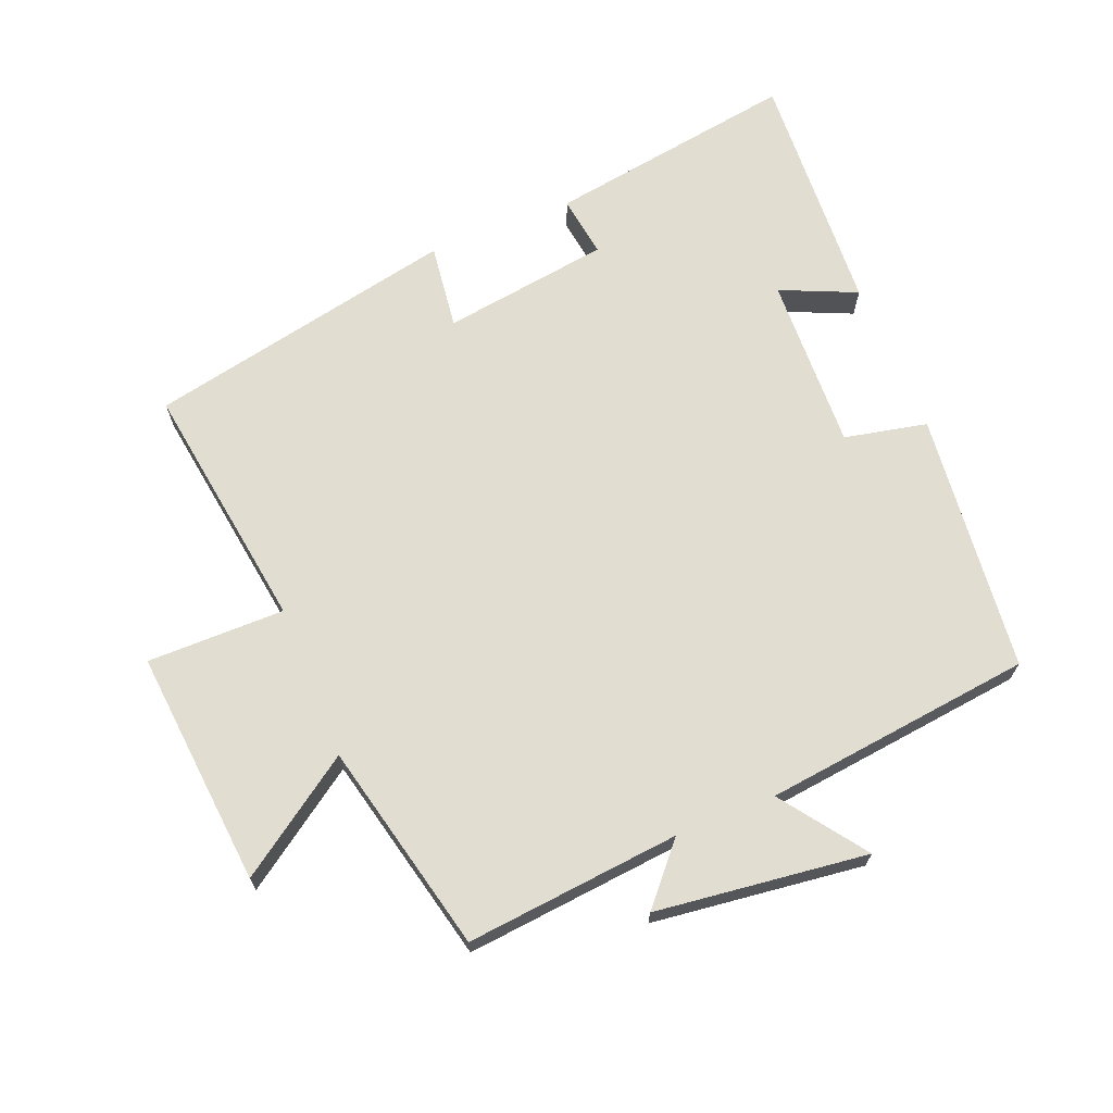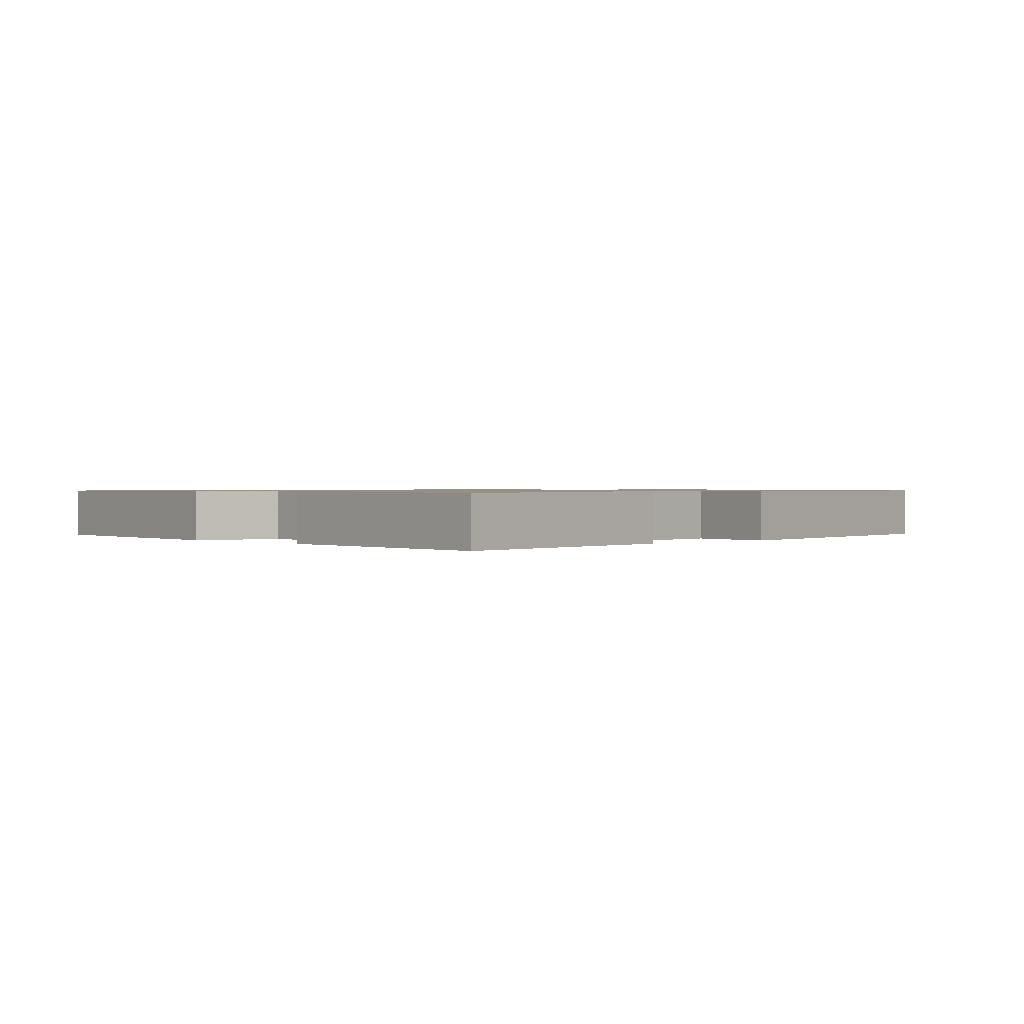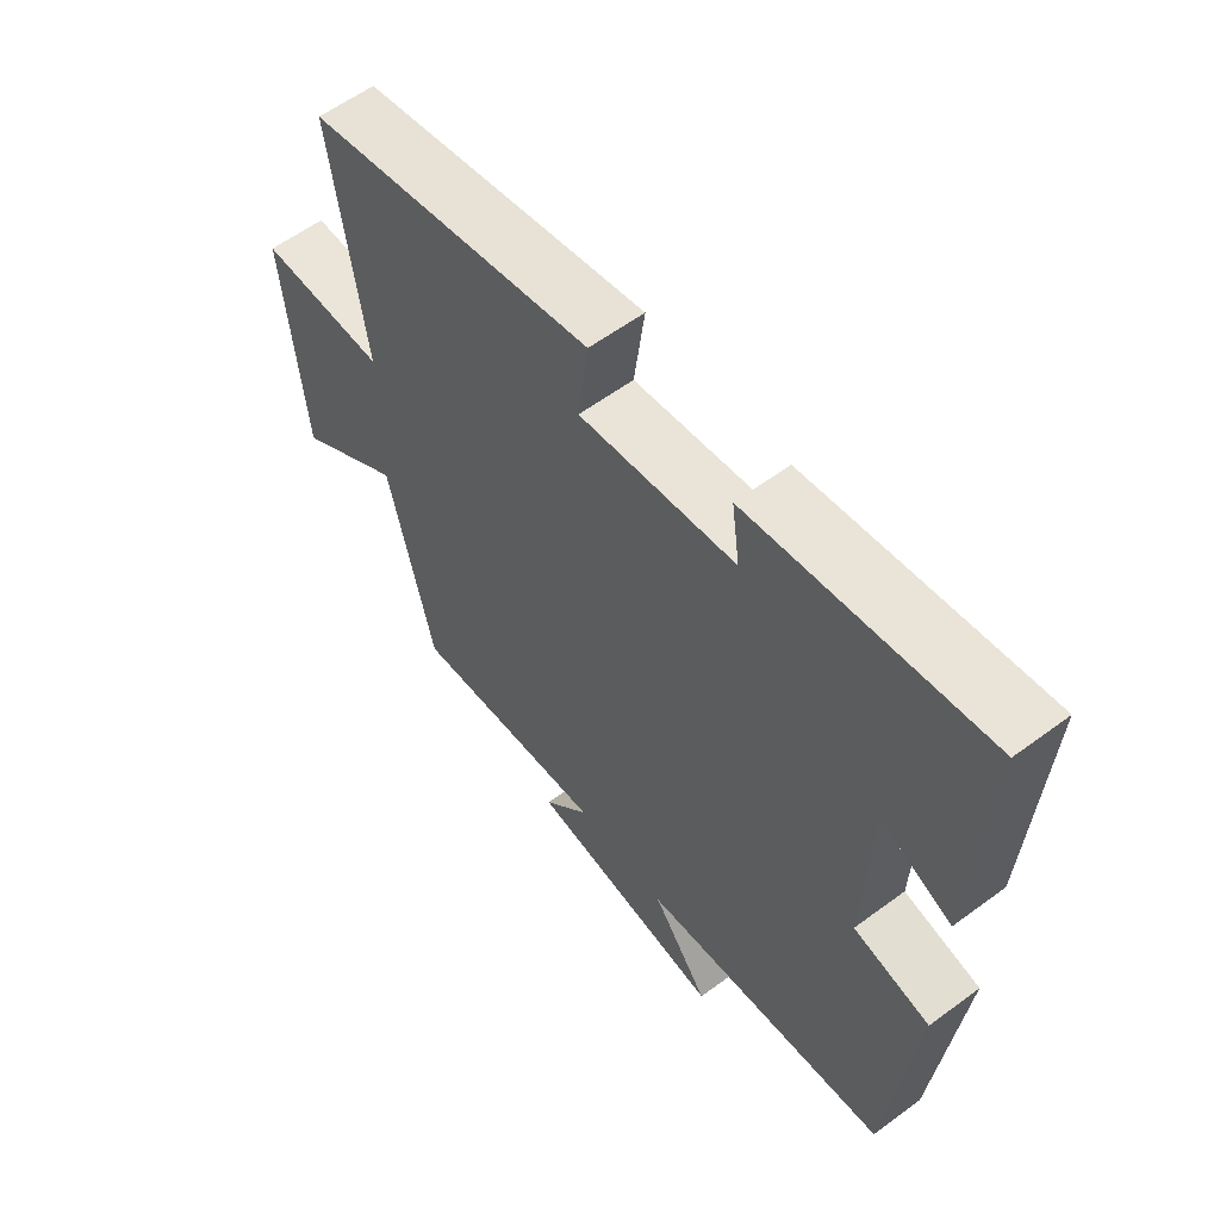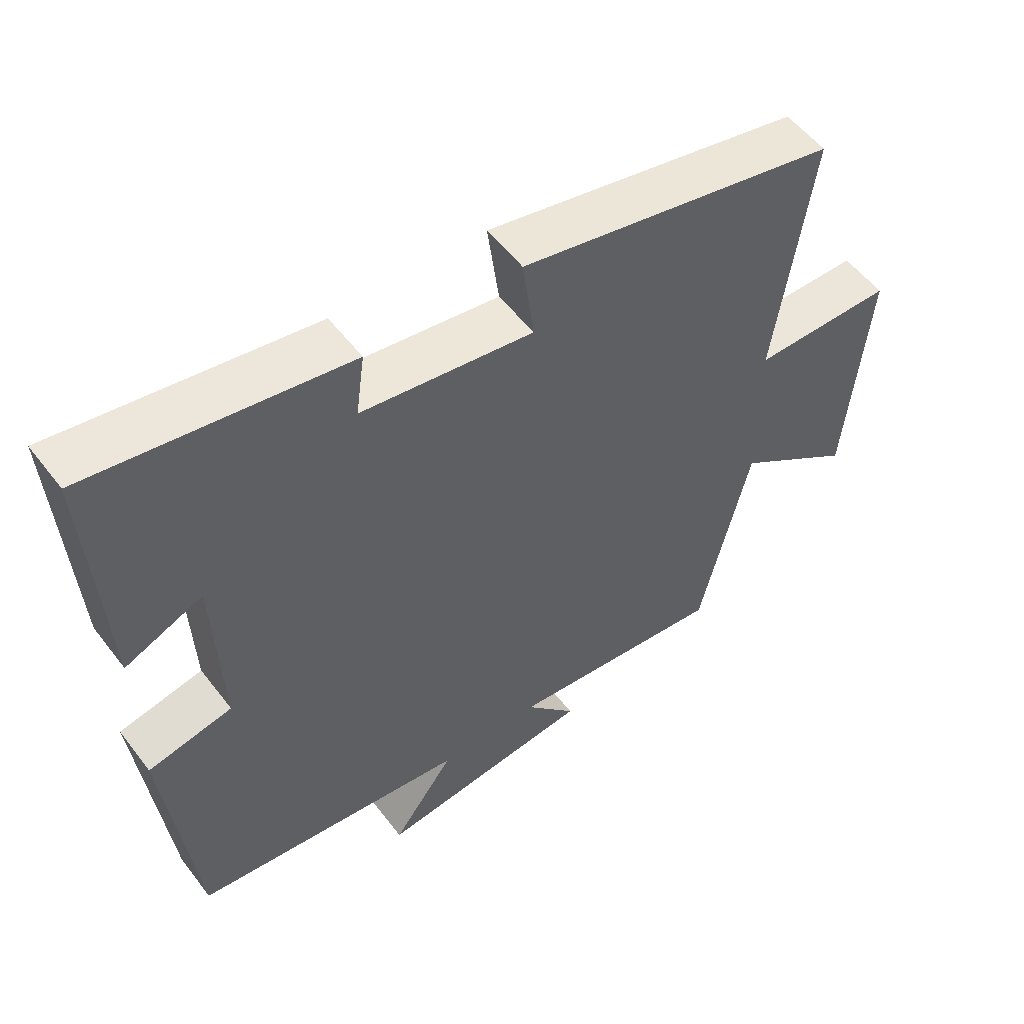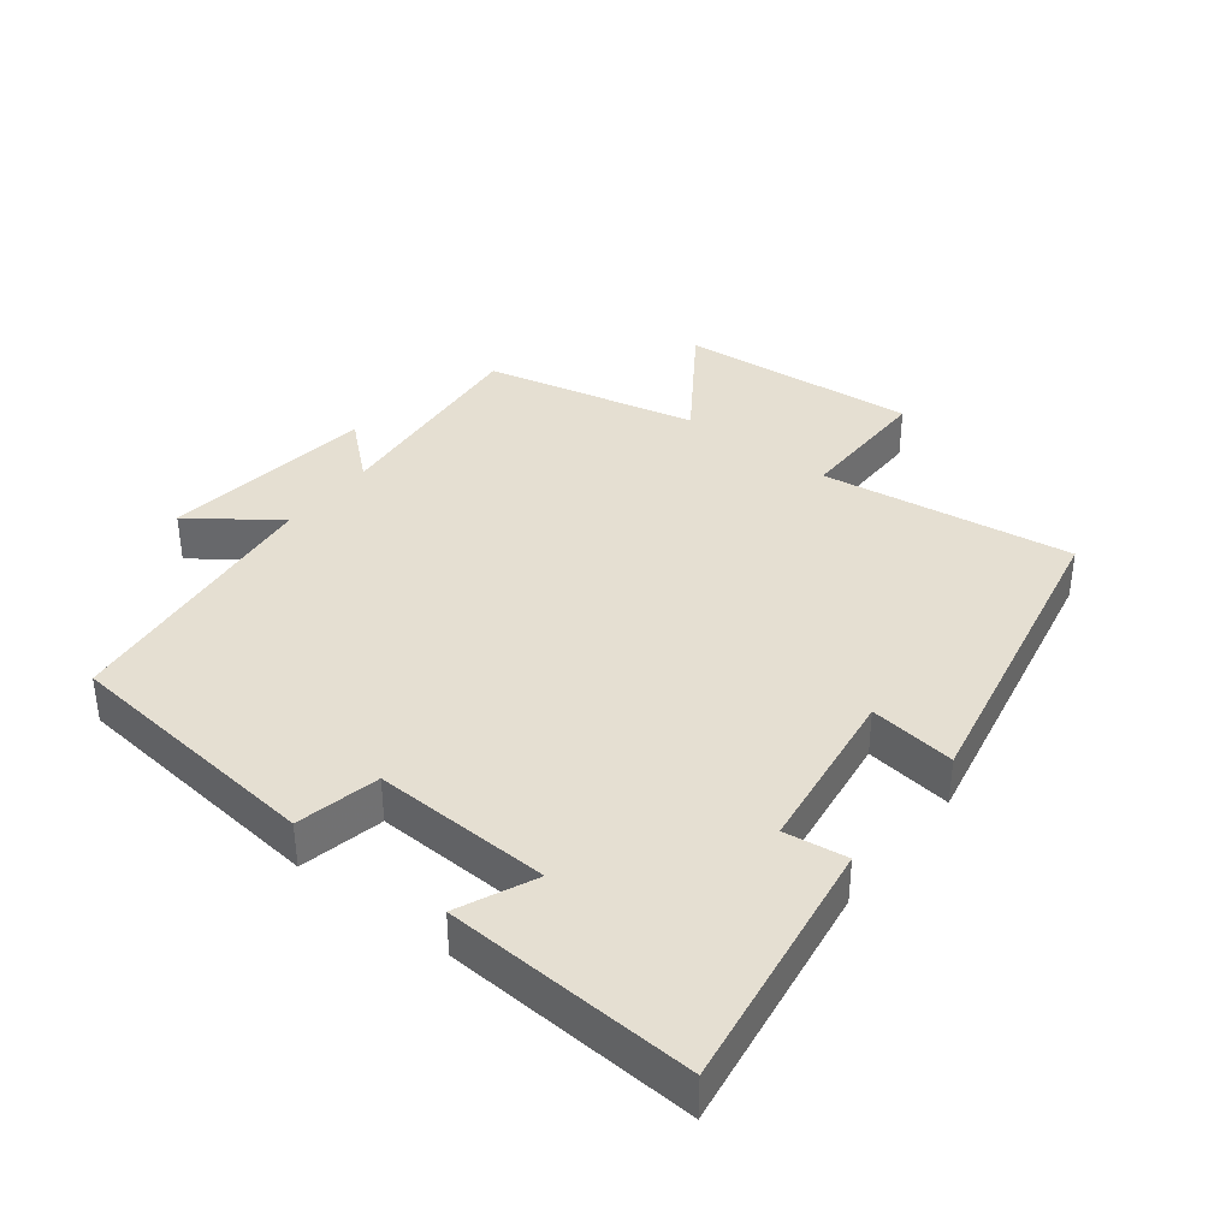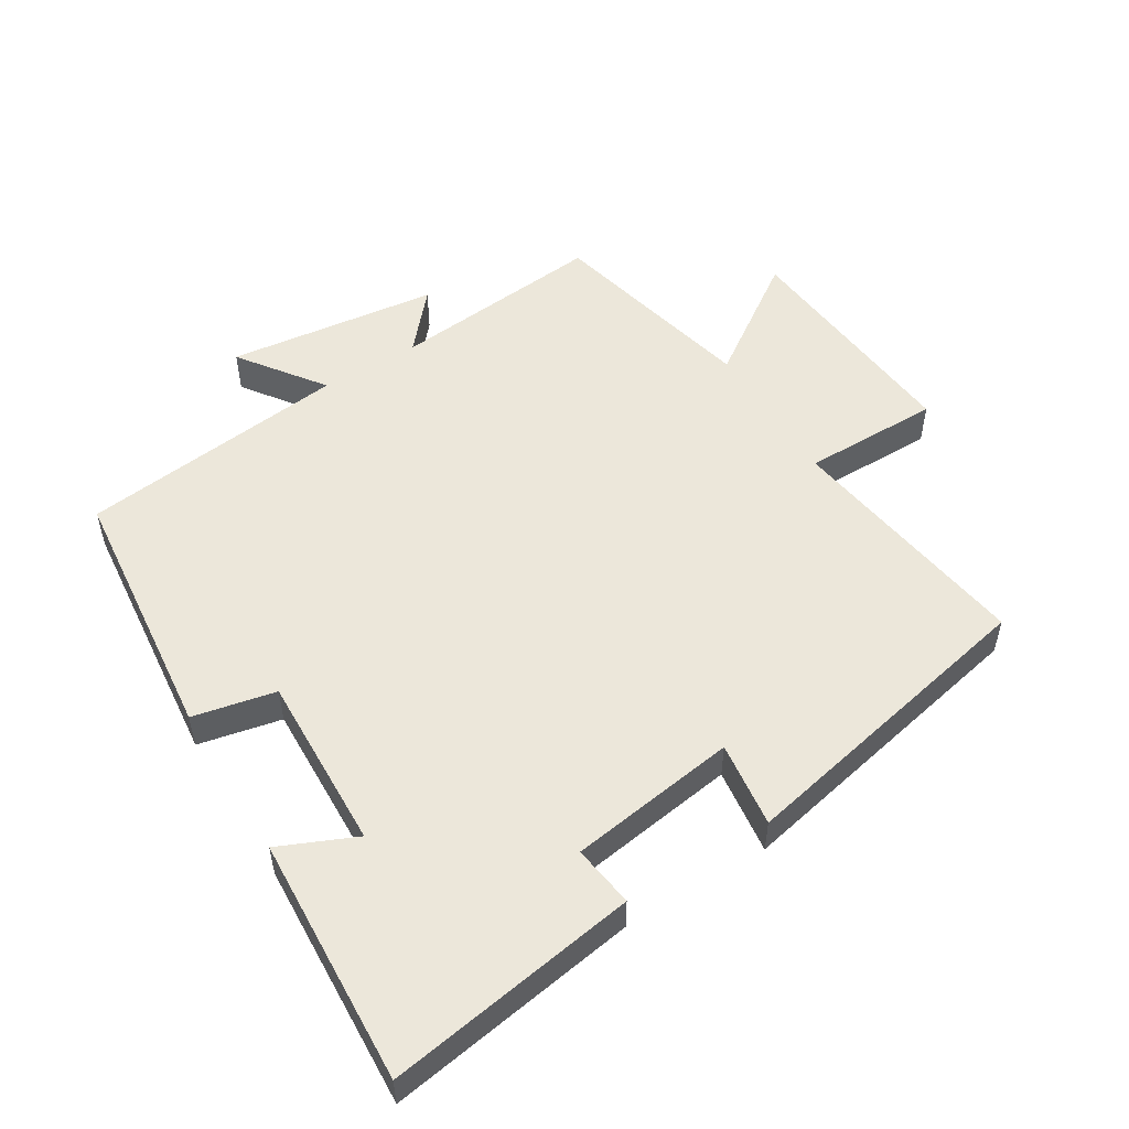
<metadata>
{"format":"obj","ext":"obj","renderer":"f3d","projection":"perspective","resolution":1024,"background":"white","views":[{"elev":68.4,"azim":157.9,"up":"+Y"},{"elev":0.8,"azim":-42.7,"up":"+Y"},{"elev":58.7,"azim":-127.4,"up":"+Z"},{"elev":54.4,"azim":-36.6,"up":"+Z"},{"elev":37.4,"azim":-52.0,"up":"+Y"},{"elev":52.6,"azim":-31.7,"up":"+Y"}]}
</metadata>
<code>
v -0.458 0.07 -0.453
v -0.5 0.07 -0.058
v -0.375 0.07 -0.031
v -0.385 0.07 0.235
v -0.5 0.07 0.184
v -0.521 0.07 0.559
v -0.141 0.07 0.5
v -0.154 0.07 0.406
v 0.1 0.07 0.37
v 0.083 0.07 0.5
v 0.554 0.07 0.403
v 0.5 0.07 0.024
v 0.708 0.07 0.025
v 0.676 0.07 -0.333
v 0.5 0.07 -0.212
v 0.426 0.07 -0.531
v 0.102 0.07 -0.5
v 0.178 0.07 -0.587
v -0.142 0.07 -0.627
v -0.05 0.07 -0.5
v -0.458 0 -0.453
v -0.5 0 -0.058
v -0.375 0 -0.031
v -0.385 0 0.235
v -0.5 0 0.184
v -0.521 0 0.559
v -0.141 0 0.5
v -0.154 0 0.406
v 0.1 0 0.37
v 0.083 0 0.5
v 0.554 0 0.403
v 0.5 0 0.024
v 0.708 0 0.025
v 0.676 0 -0.333
v 0.5 0 -0.212
v 0.426 0 -0.531
v 0.102 0 -0.5
v 0.178 0 -0.587
v -0.142 0 -0.627
v -0.05 0 -0.5
f 17 18 19 20
f 1 2 3
f 20 1 3
f 17 20 3
f 17 3 4
f 16 17 4
f 15 16 4
f 12 13 14 15
f 12 15 4
f 9 10 11 12
f 8 9 12 4
f 6 7 8
f 5 6 8
f 4 5 8
f 40 39 38 37
f 23 22 21
f 23 21 40
f 23 40 37
f 24 23 37
f 24 37 36
f 24 36 35
f 35 34 33 32
f 24 35 32
f 32 31 30 29
f 24 32 29 28
f 28 27 26
f 28 26 25
f 28 25 24
f 1 21 22 2
f 2 22 23 3
f 3 23 24 4
f 4 24 25 5
f 5 25 26 6
f 6 26 27 7
f 7 27 28 8
f 8 28 29 9
f 9 29 30 10
f 10 30 31 11
f 11 31 32 12
f 12 32 33 13
f 13 33 34 14
f 14 34 35 15
f 15 35 36 16
f 16 36 37 17
f 17 37 38 18
f 18 38 39 19
f 19 39 40 20
f 20 40 21 1

</code>
